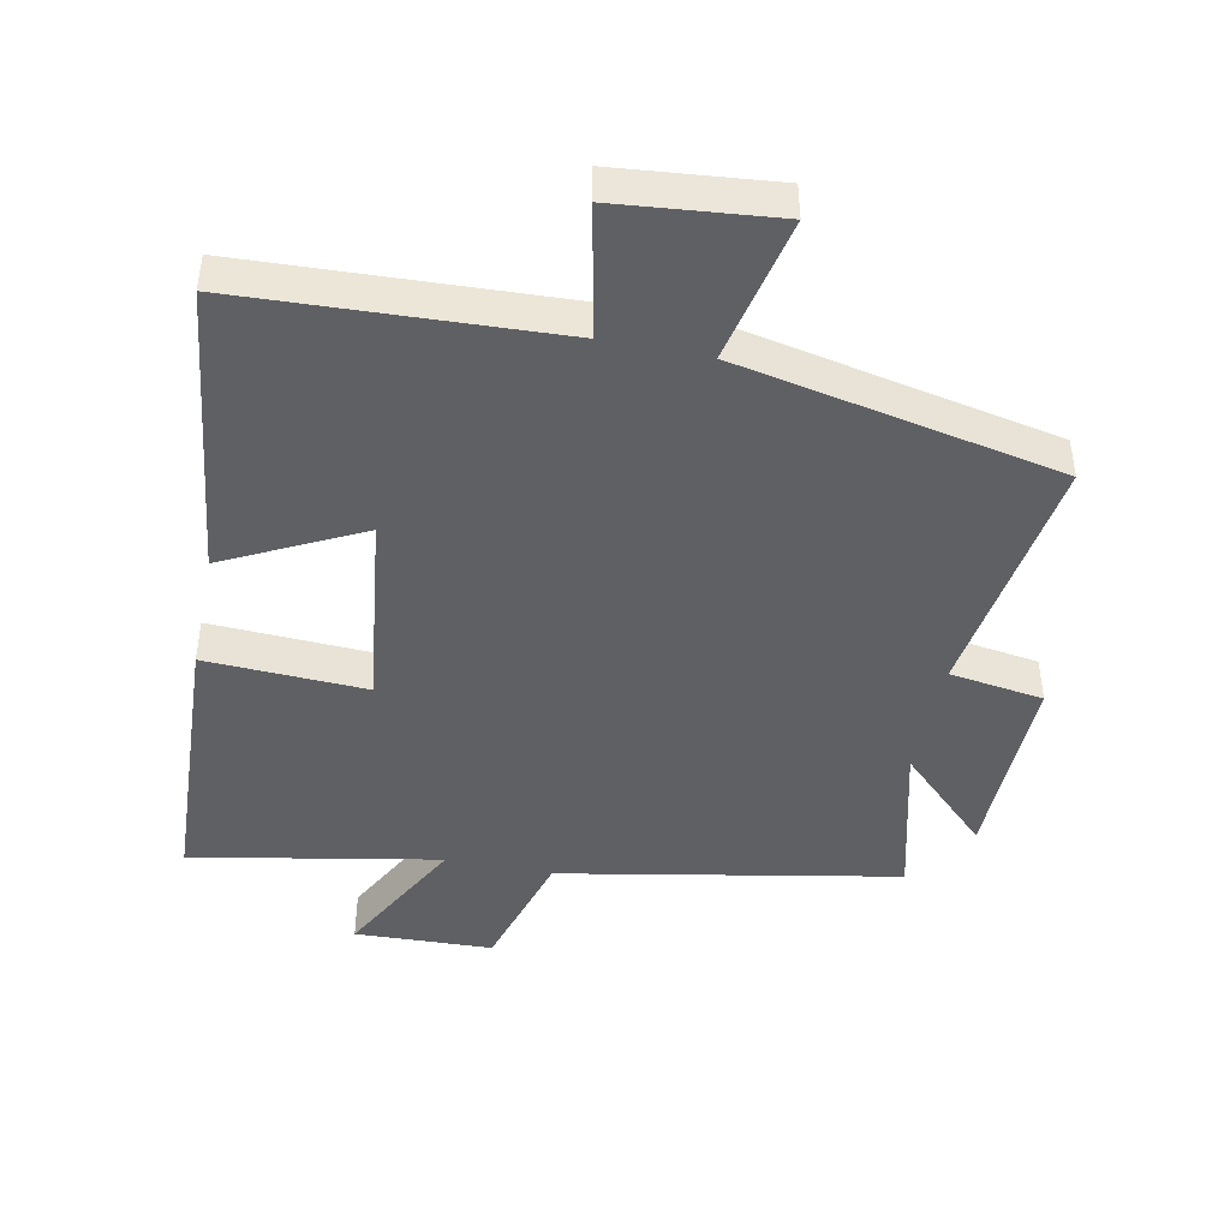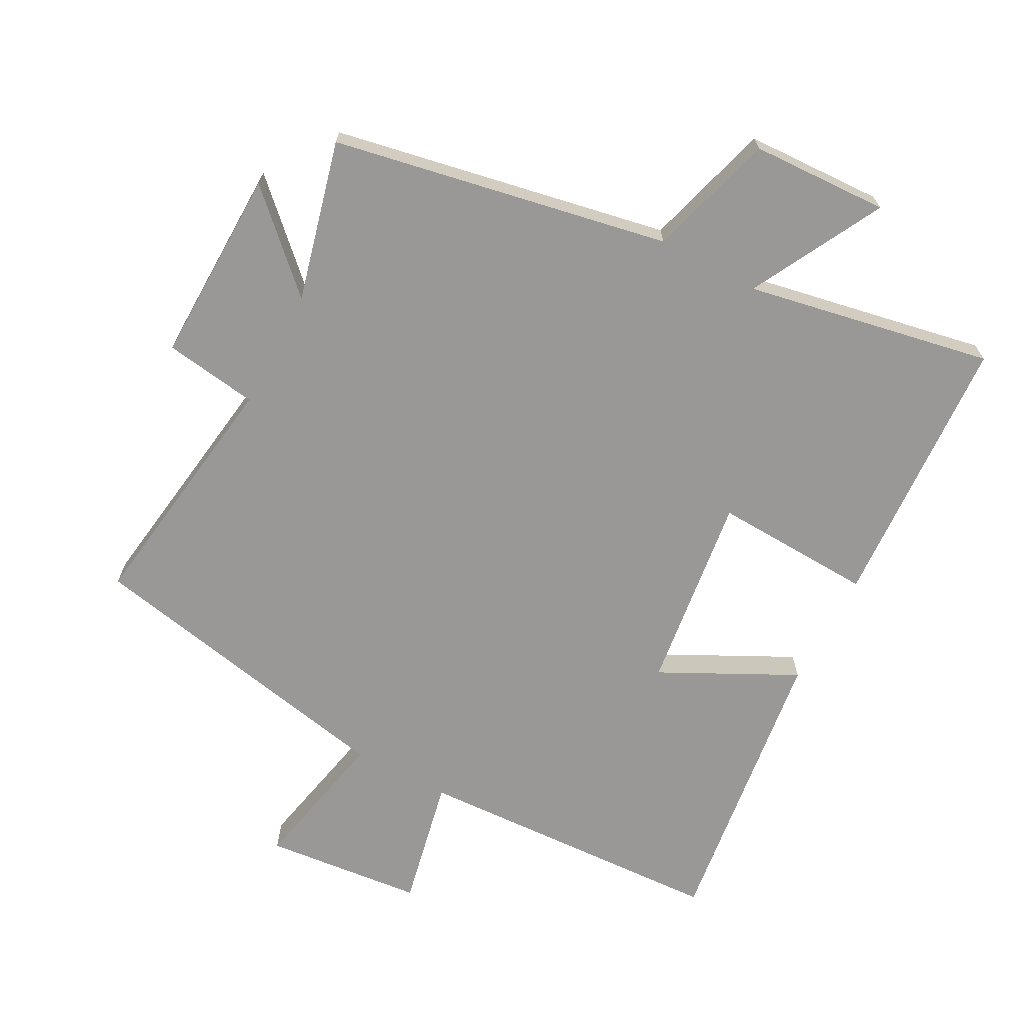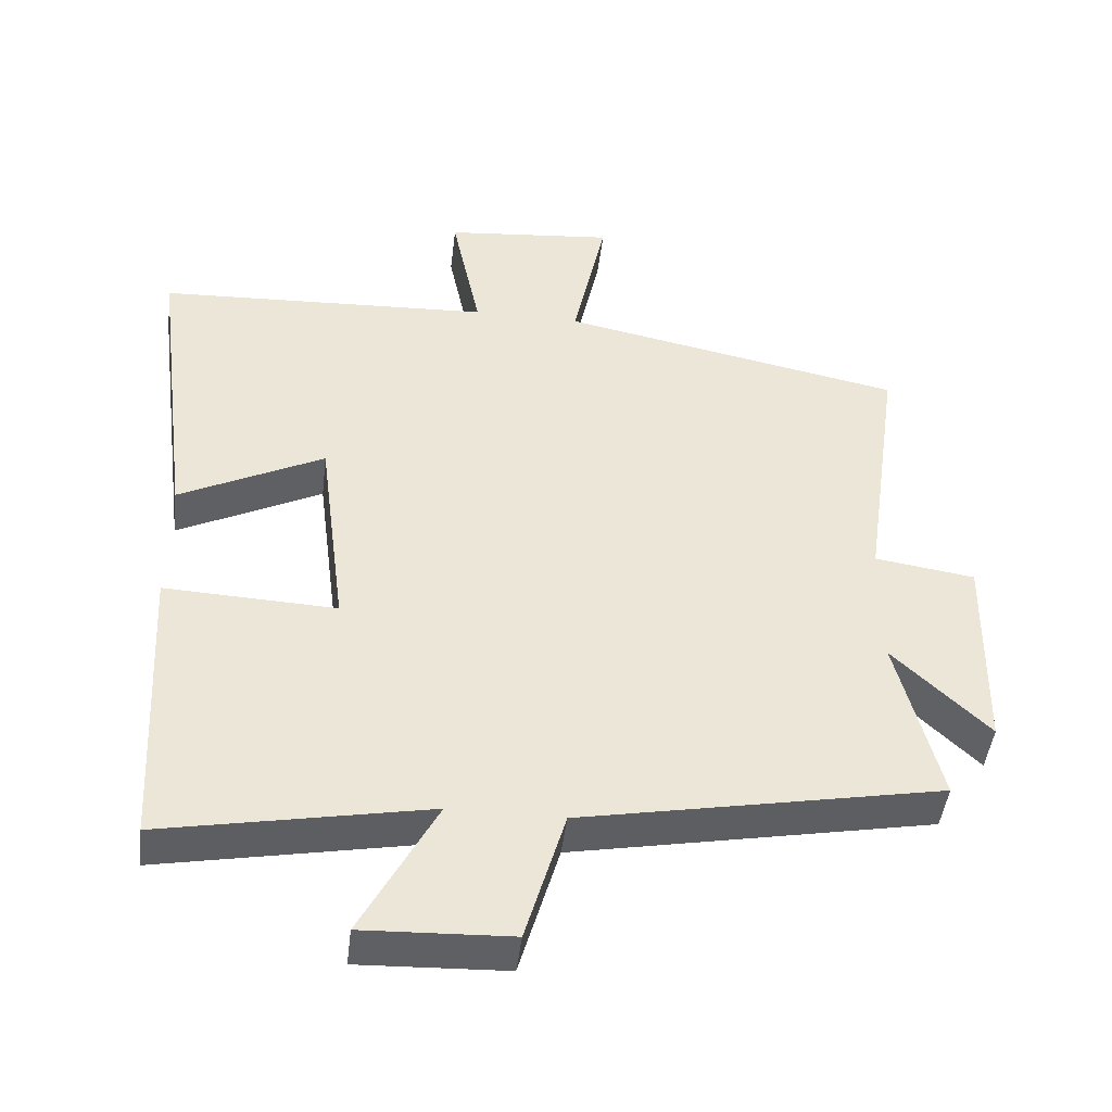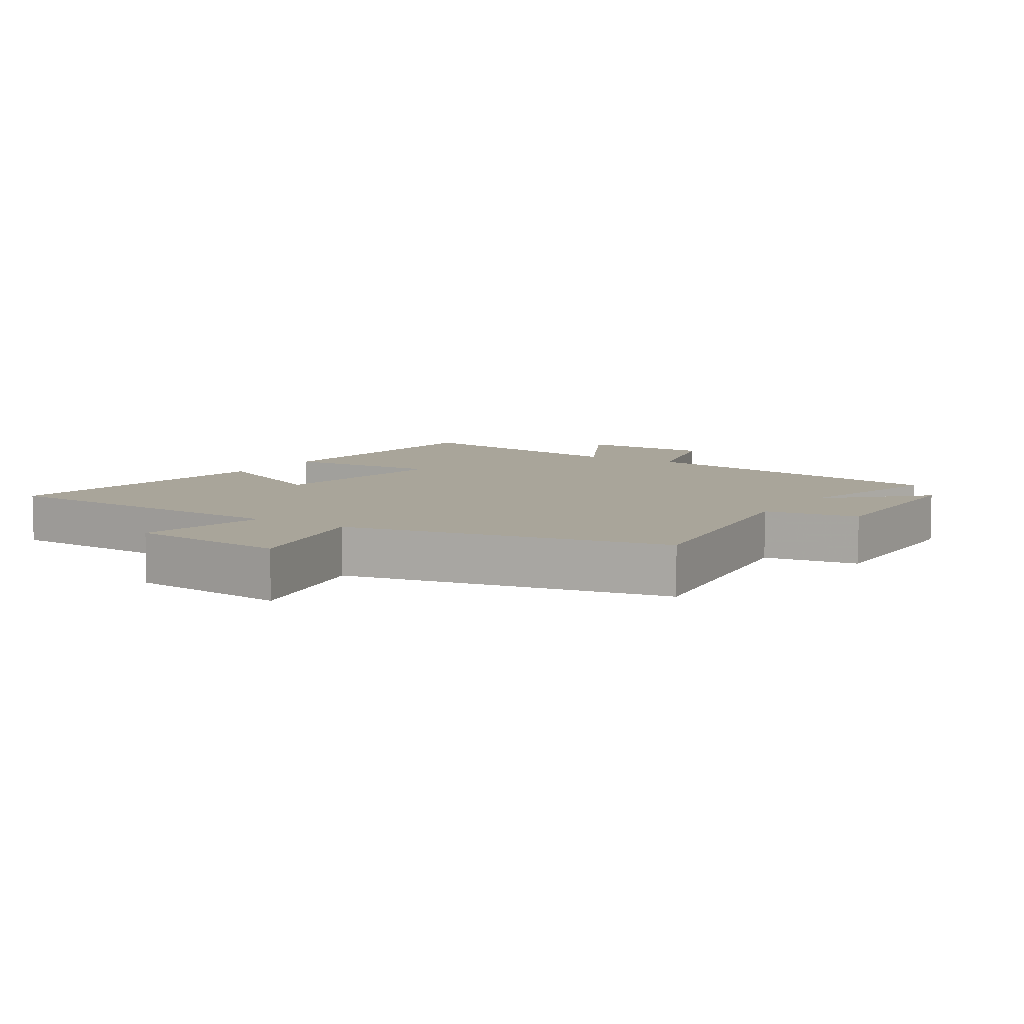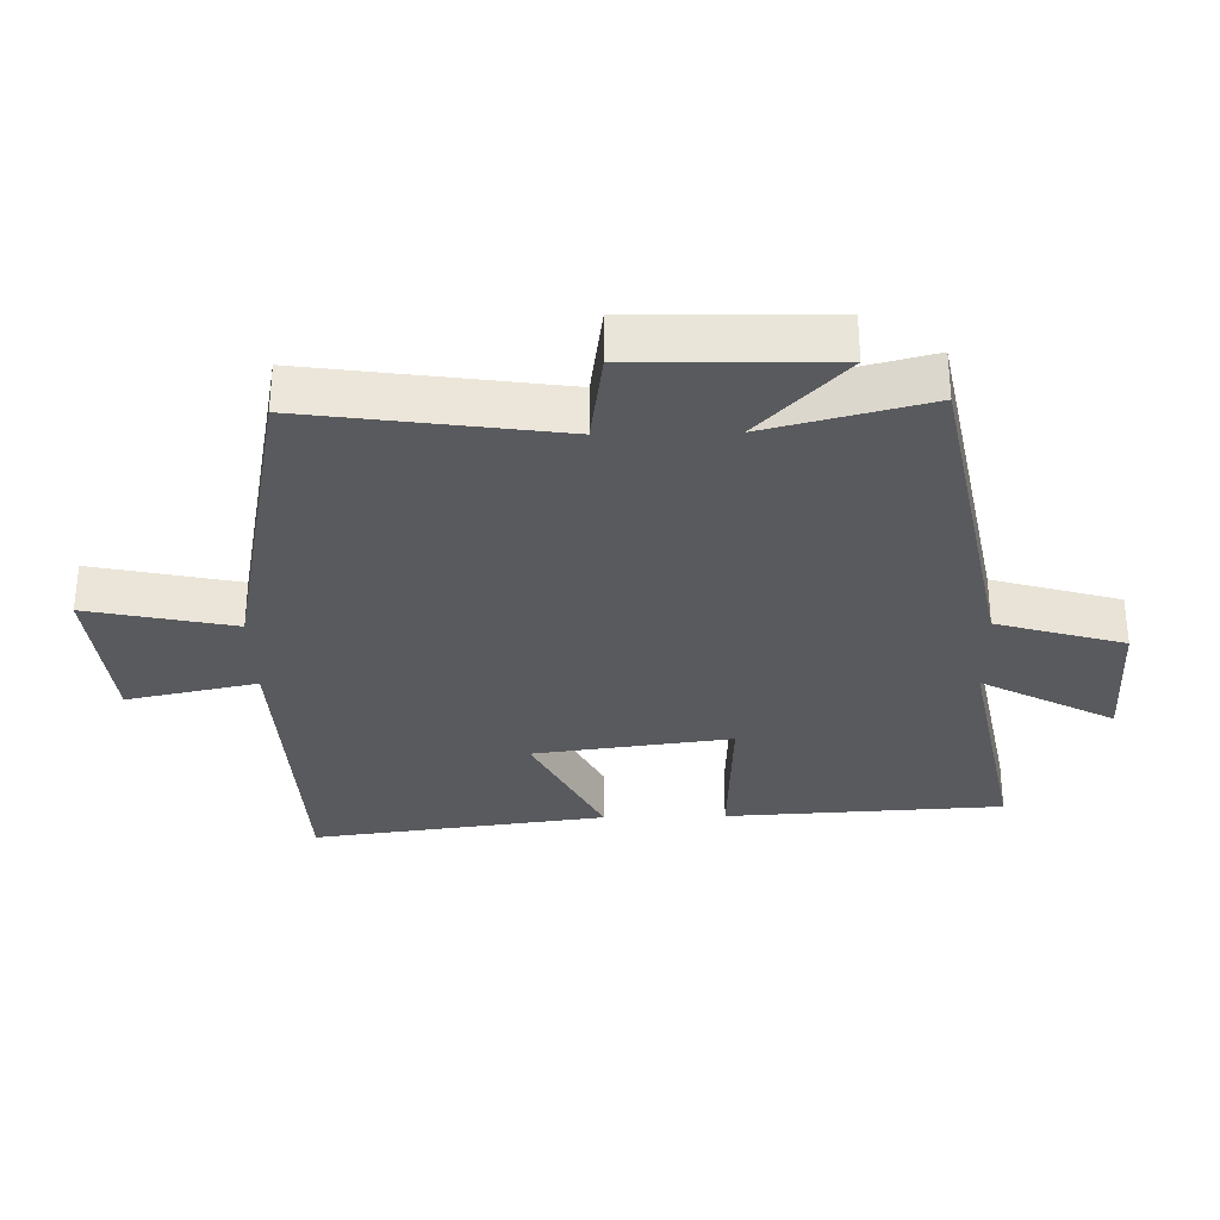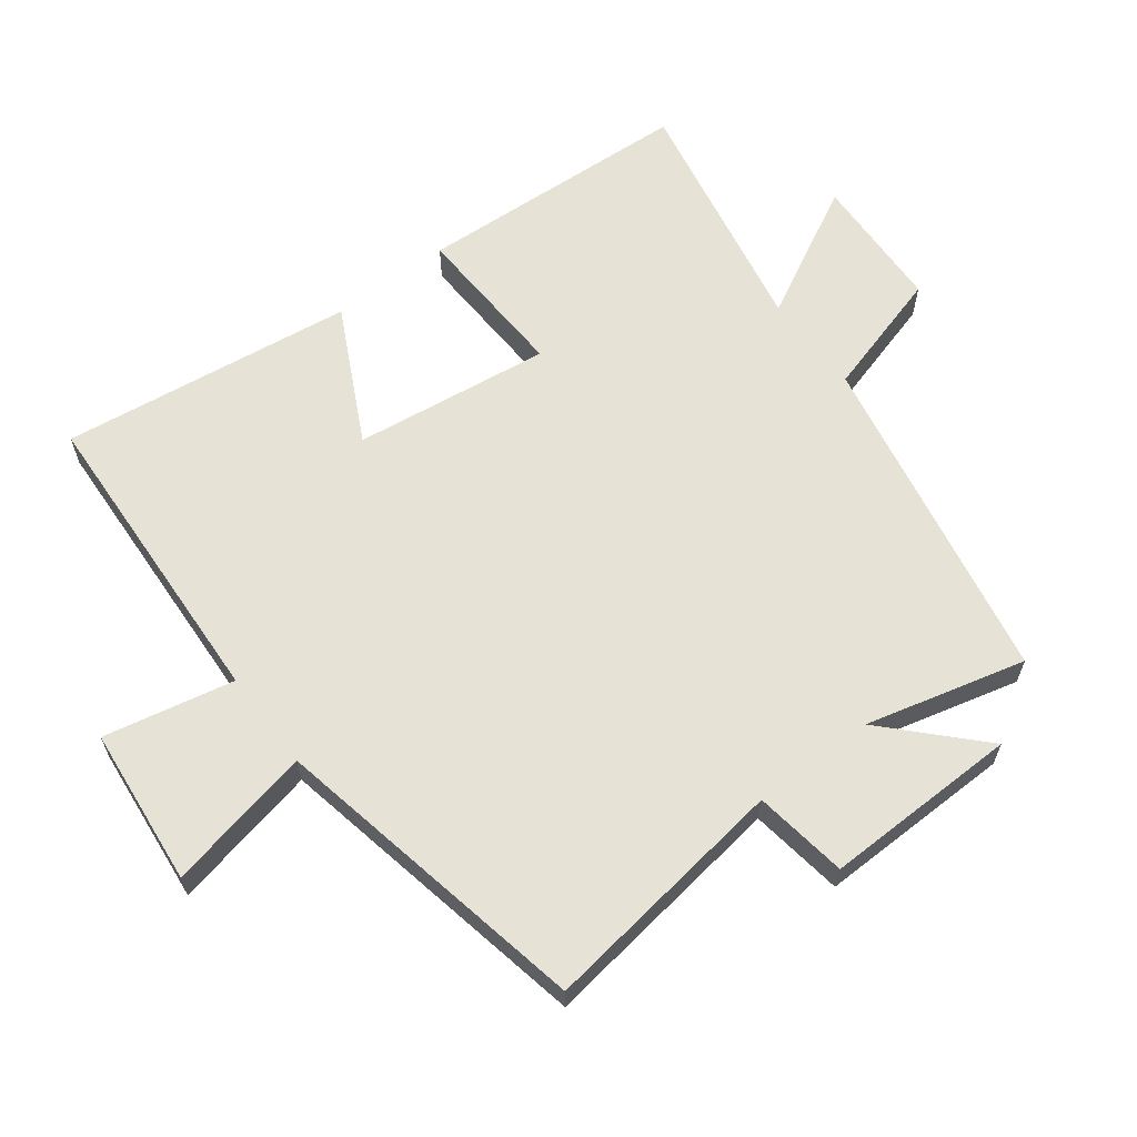
<metadata>
{"format":"obj","ext":"obj","renderer":"f3d","projection":"perspective","resolution":1024,"background":"white","views":[{"elev":-44.8,"azim":-11.6,"up":"+Y"},{"elev":-68.6,"azim":152.0,"up":"+Y"},{"elev":-45.6,"azim":-6.8,"up":"+Z"},{"elev":7.5,"azim":32.5,"up":"+Y"},{"elev":-31.7,"azim":91.3,"up":"+Y"},{"elev":62.9,"azim":52.9,"up":"+Y"}]}
</metadata>
<code>
v 0.561 0.07 -0.403
v 0.053 0.07 -0.5
v -0.003 0.07 -0.692
v -0.211 0.07 -0.7
v -0.105 0.07 -0.5
v -0.478 0.07 -0.571
v -0.5 0.07 -0.152
v -0.258 0.07 -0.163
v -0.296 0.07 0.135
v -0.5 0.07 0.032
v -0.557 0.07 0.477
v -0.084 0.07 0.5
v -0.125 0.07 0.697
v 0.115 0.07 0.721
v 0.068 0.07 0.5
v 0.554 0.07 0.403
v 0.5 0.07 0.025
v 0.642 0.07 0.004
v 0.636 0.07 -0.292
v 0.5 0.07 -0.161
v 0.561 0 -0.403
v 0.053 0 -0.5
v -0.003 0 -0.692
v -0.211 0 -0.7
v -0.105 0 -0.5
v -0.478 0 -0.571
v -0.5 0 -0.152
v -0.258 0 -0.163
v -0.296 0 0.135
v -0.5 0 0.032
v -0.557 0 0.477
v -0.084 0 0.5
v -0.125 0 0.697
v 0.115 0 0.721
v 0.068 0 0.5
v 0.554 0 0.403
v 0.5 0 0.025
v 0.642 0 0.004
v 0.636 0 -0.292
v 0.5 0 -0.161
f 17 18 19 20
f 15 16 17
f 15 17 20
f 12 13 14 15
f 9 10 11 12
f 8 9 12 15
f 5 6 7 8
f 5 8 15 20
f 2 3 4 5
f 1 2 5 20
f 40 39 38 37
f 37 36 35
f 40 37 35
f 35 34 33 32
f 32 31 30 29
f 35 32 29 28
f 28 27 26 25
f 40 35 28 25
f 25 24 23 22
f 40 25 22 21
f 1 21 22 2
f 2 22 23 3
f 3 23 24 4
f 4 24 25 5
f 5 25 26 6
f 6 26 27 7
f 7 27 28 8
f 8 28 29 9
f 9 29 30 10
f 10 30 31 11
f 11 31 32 12
f 12 32 33 13
f 13 33 34 14
f 14 34 35 15
f 15 35 36 16
f 16 36 37 17
f 17 37 38 18
f 18 38 39 19
f 19 39 40 20
f 20 40 21 1

</code>
